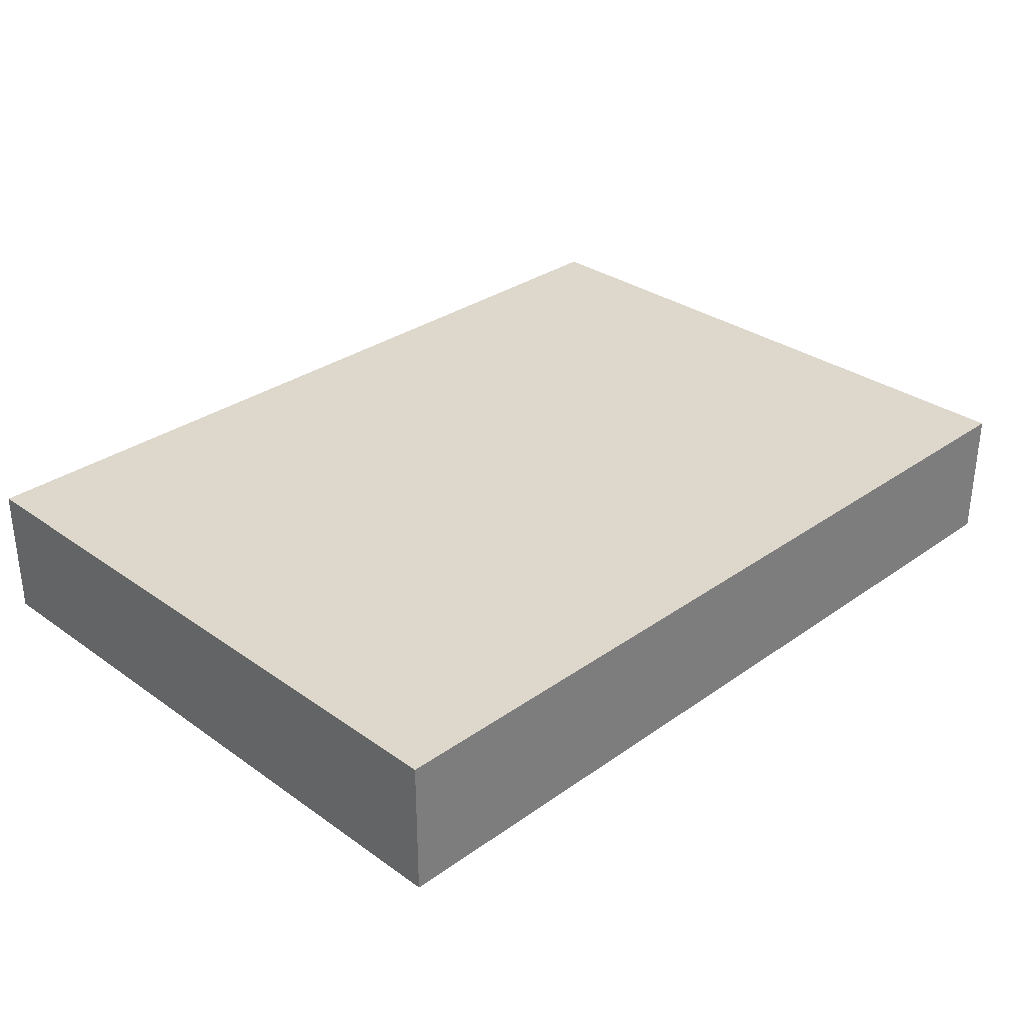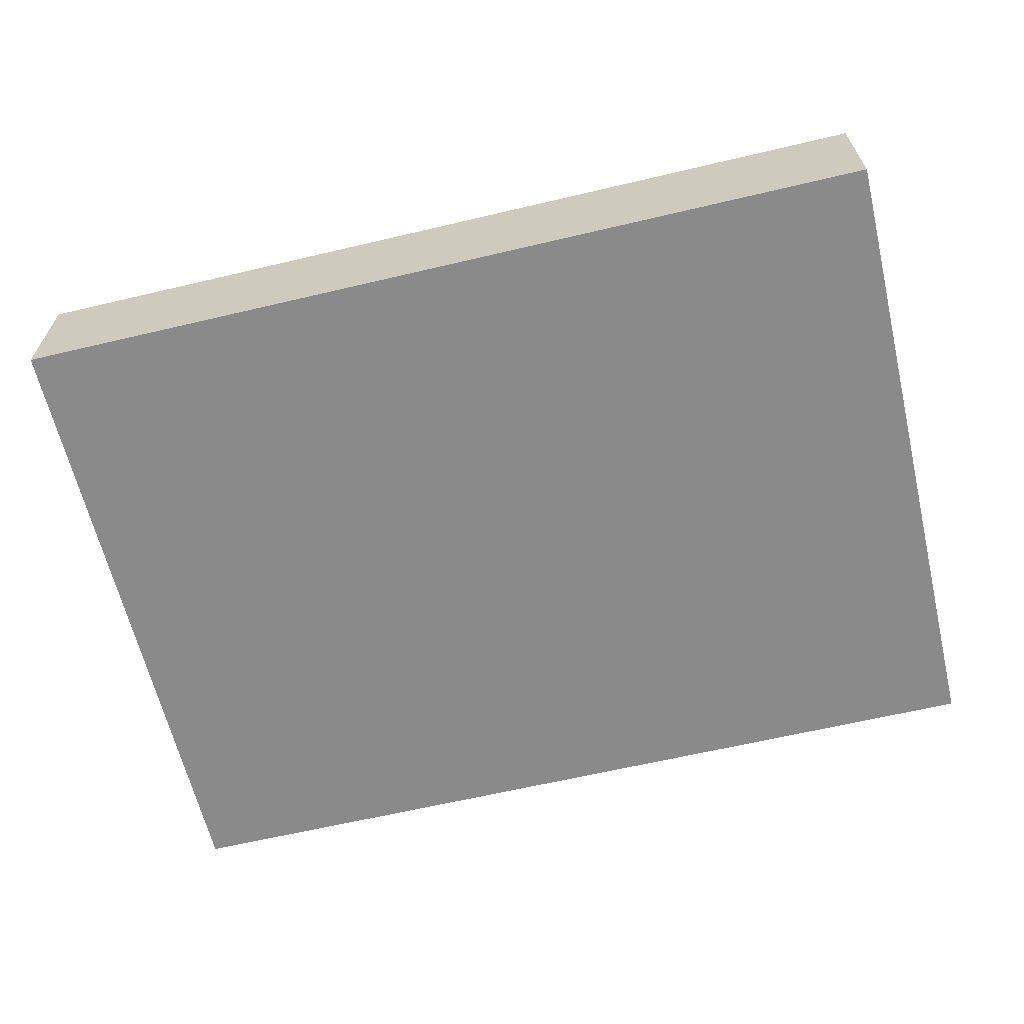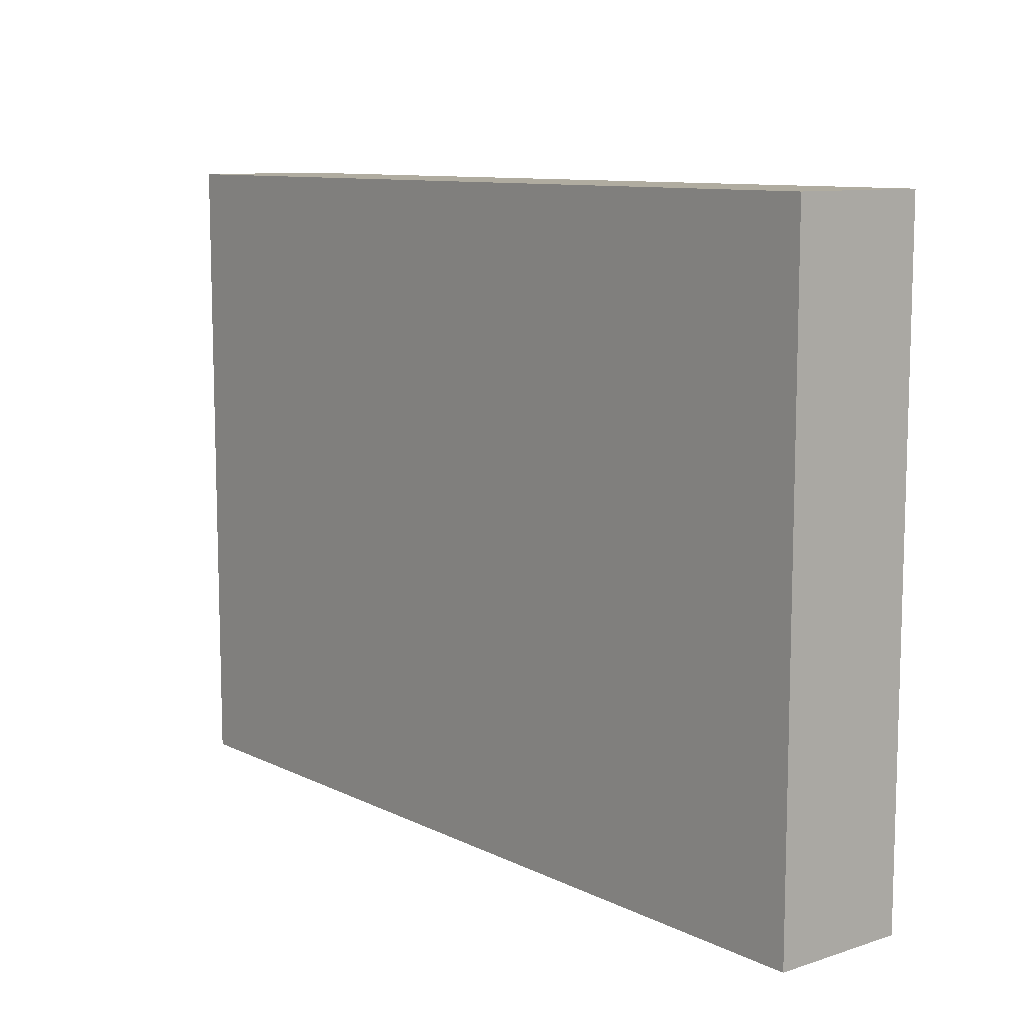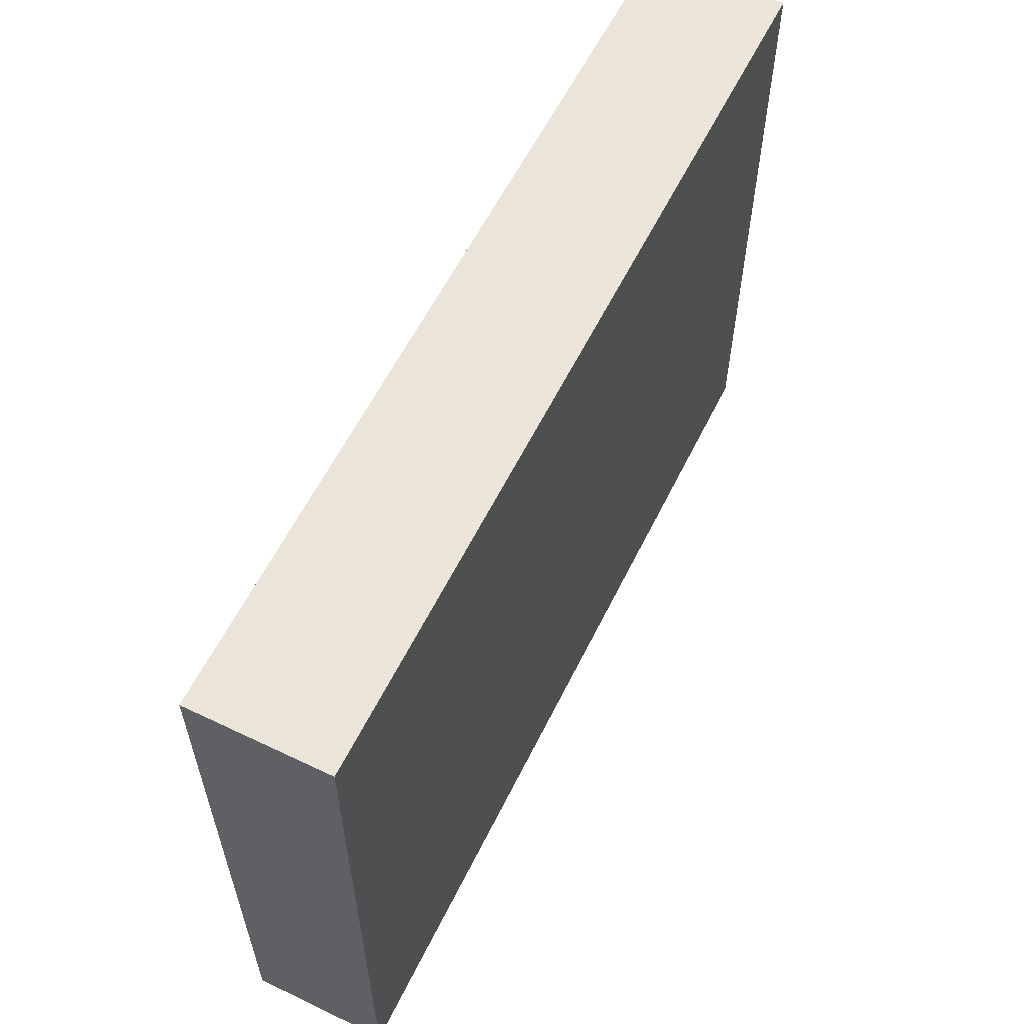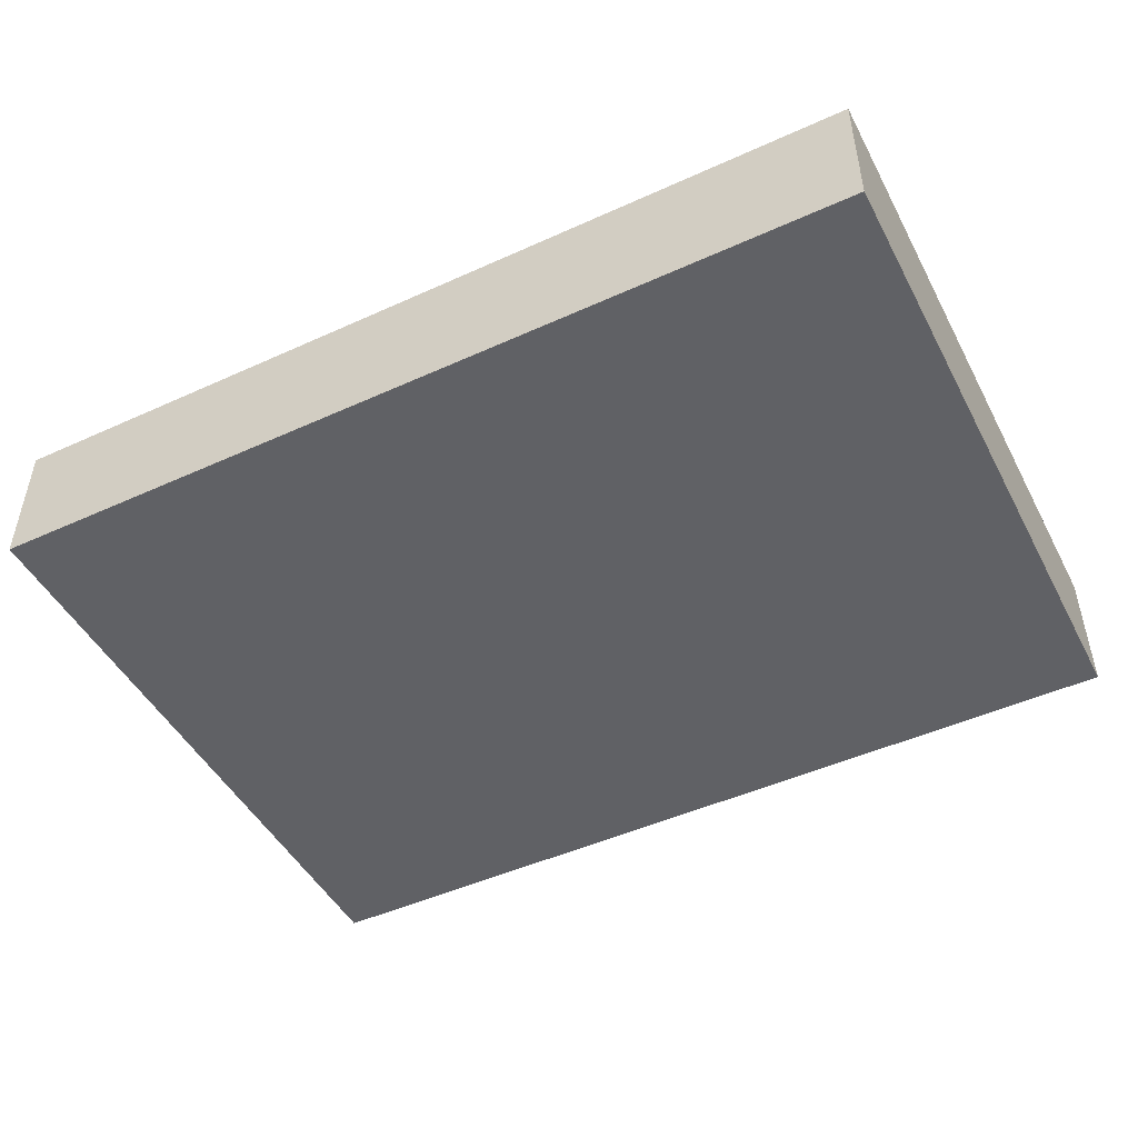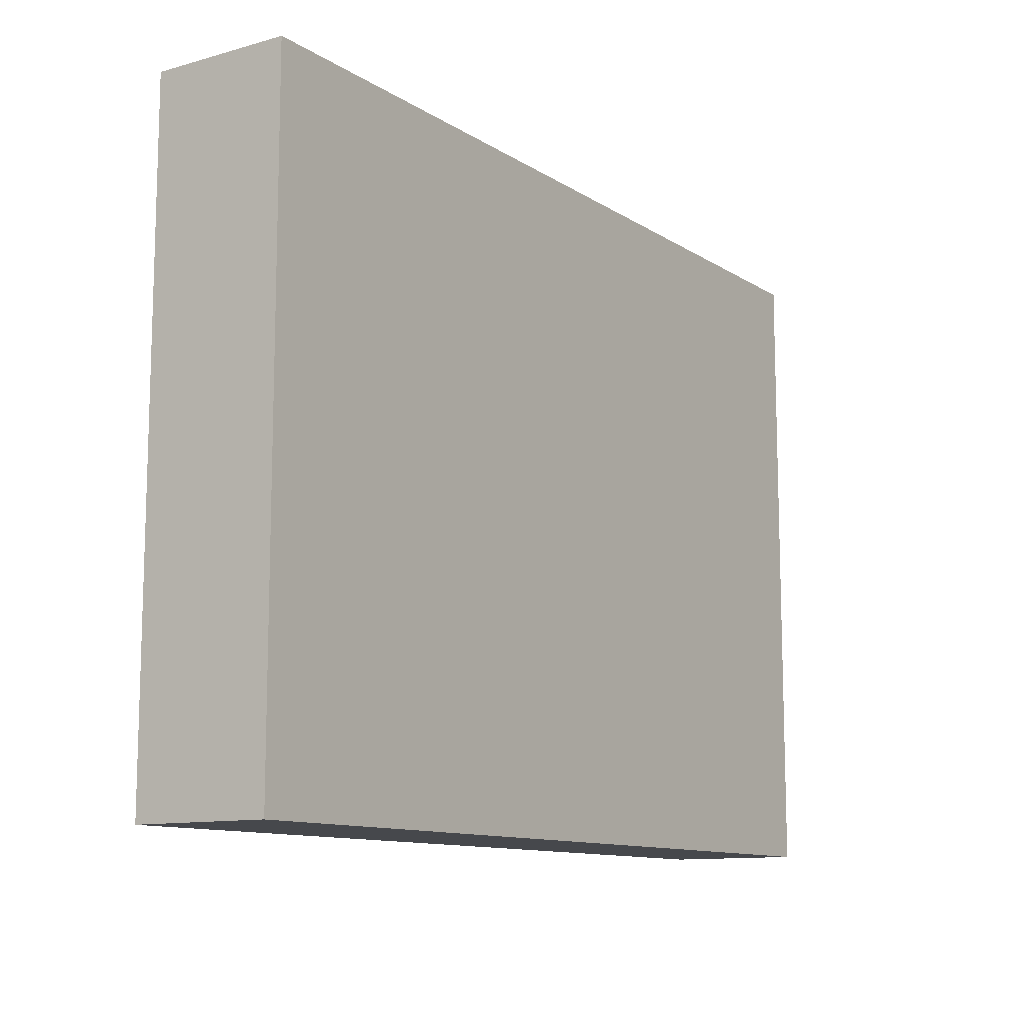
<metadata>
{"format":"obj","ext":"obj","renderer":"f3d","projection":"perspective","resolution":1024,"background":"white","views":[{"elev":31.4,"azim":135.0,"up":"+Z"},{"elev":-63.6,"azim":-166.6,"up":"+Z"},{"elev":10.0,"azim":50.8,"up":"+Y"},{"elev":59.1,"azim":116.2,"up":"+Y"},{"elev":-47.8,"azim":27.0,"up":"+Z"},{"elev":-11.3,"azim":-55.9,"up":"+Y"}]}
</metadata>
<code>
v 1300 950 0
v -1300 950 0
v -1300 950 400
v 1300 950 400
v 1300 -950 0
v 1300 950 0
v 1300 950 400
v 1300 -950 400
v -1300 -950 0
v 1300 -950 0
v 1300 -950 400
v -1300 -950 400
v -1300 950 0
v -1300 -950 0
v -1300 -950 400
v -1300 950 400
v -1300 950 400
v -1300 -950 400
v 1300 -950 400
v 1300 950 400
v -1300 -950 0
v -1300 950 0
v 1300 950 0
v 1300 -950 0
g 3934dfd8-e2f4-11ea-93e5-54bf646e7e1f
f 1 2 4
f 4 2 3
g 39352e1e-e2f4-11ea-ace9-54bf646e7e1f
f 5 6 8
f 8 6 7
g 39357c30-e2f4-11ea-a733-54bf646e7e1f
f 9 10 12
f 12 10 11
g 3935ca7a-e2f4-11ea-a9c9-54bf646e7e1f
f 13 14 16
f 16 14 15
g 39363f92-e2f4-11ea-9751-54bf646e7e1f
f 18 19 17
f 17 19 20
g 3936b4b0-e2f4-11ea-bb77-54bf646e7e1f
f 22 23 21
f 21 23 24

</code>
